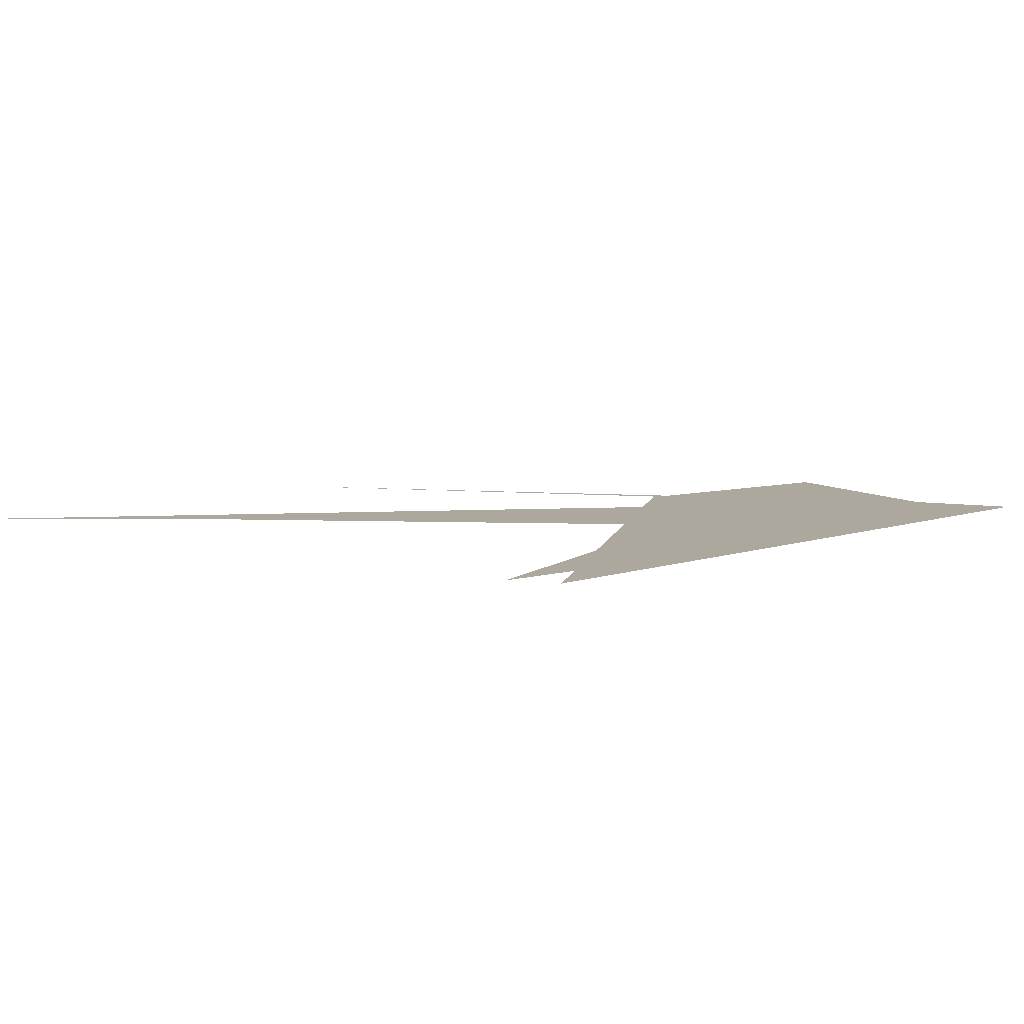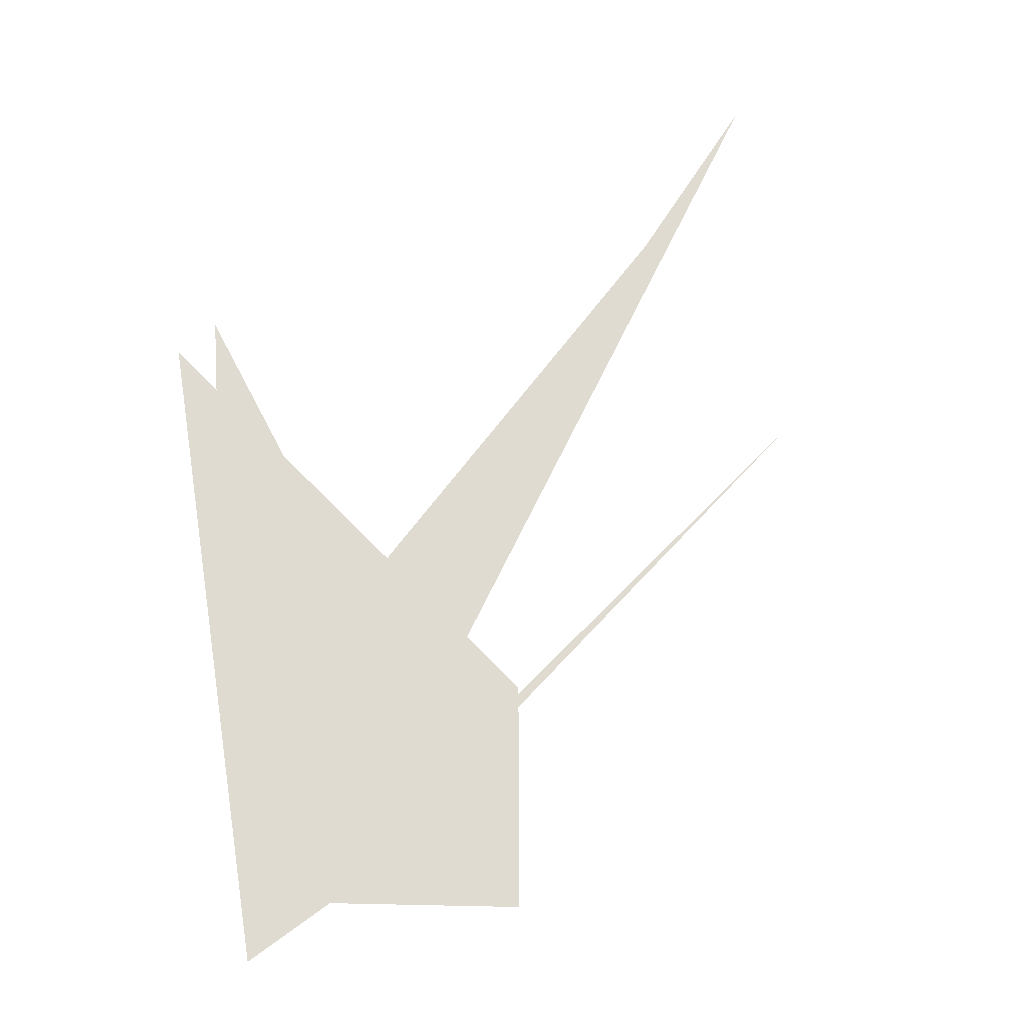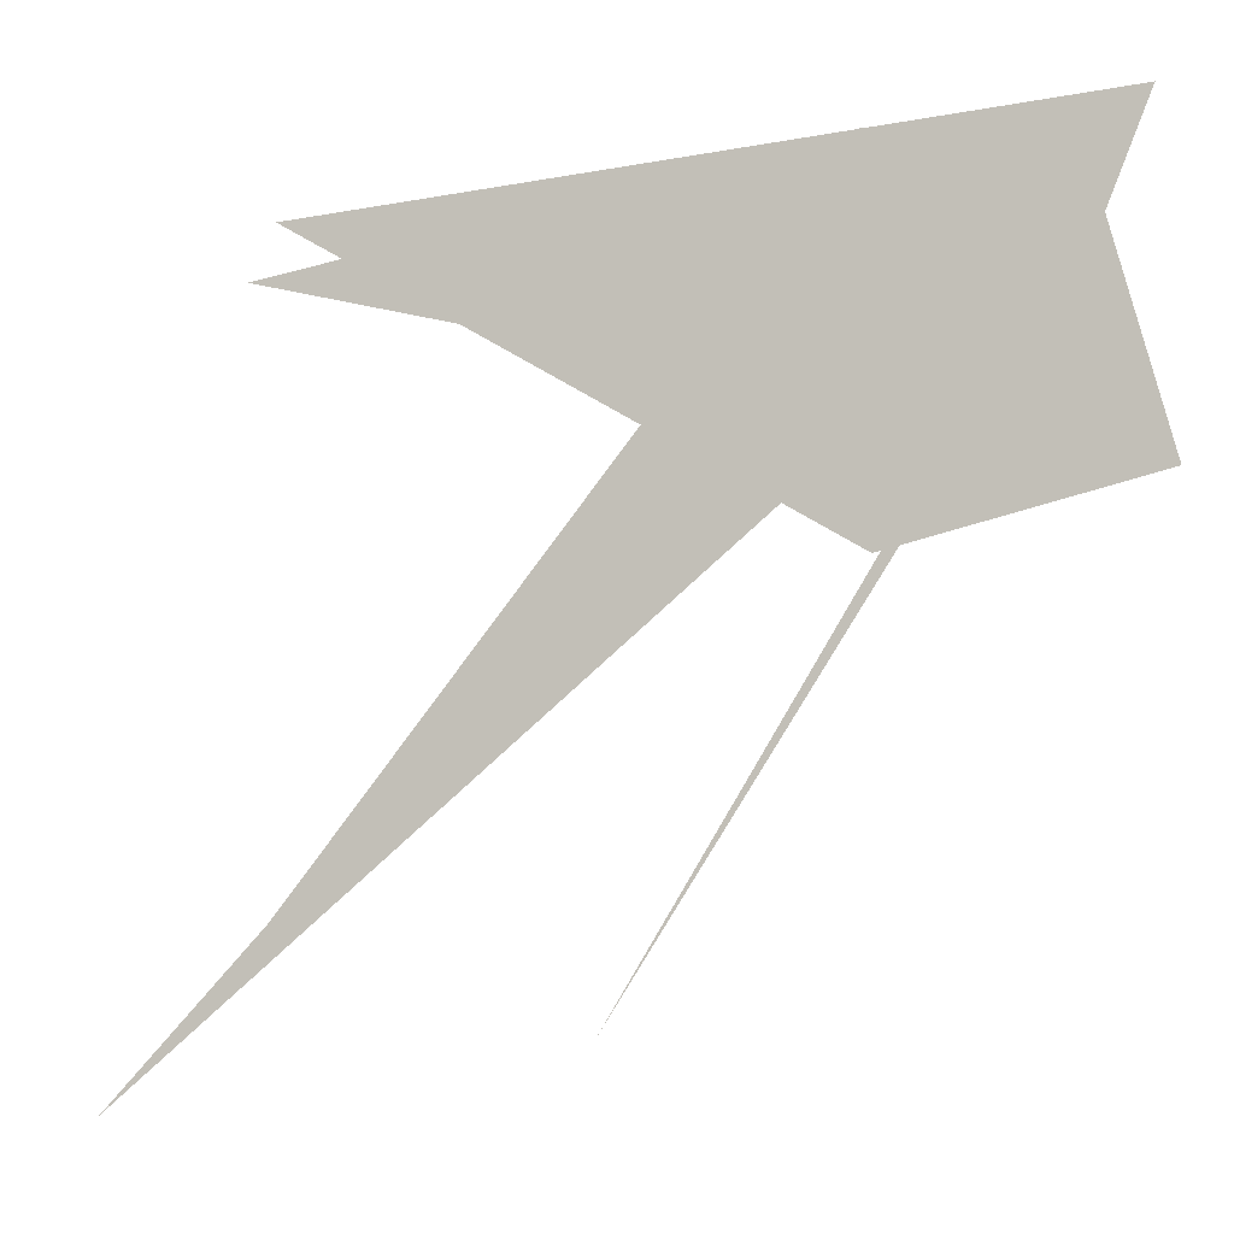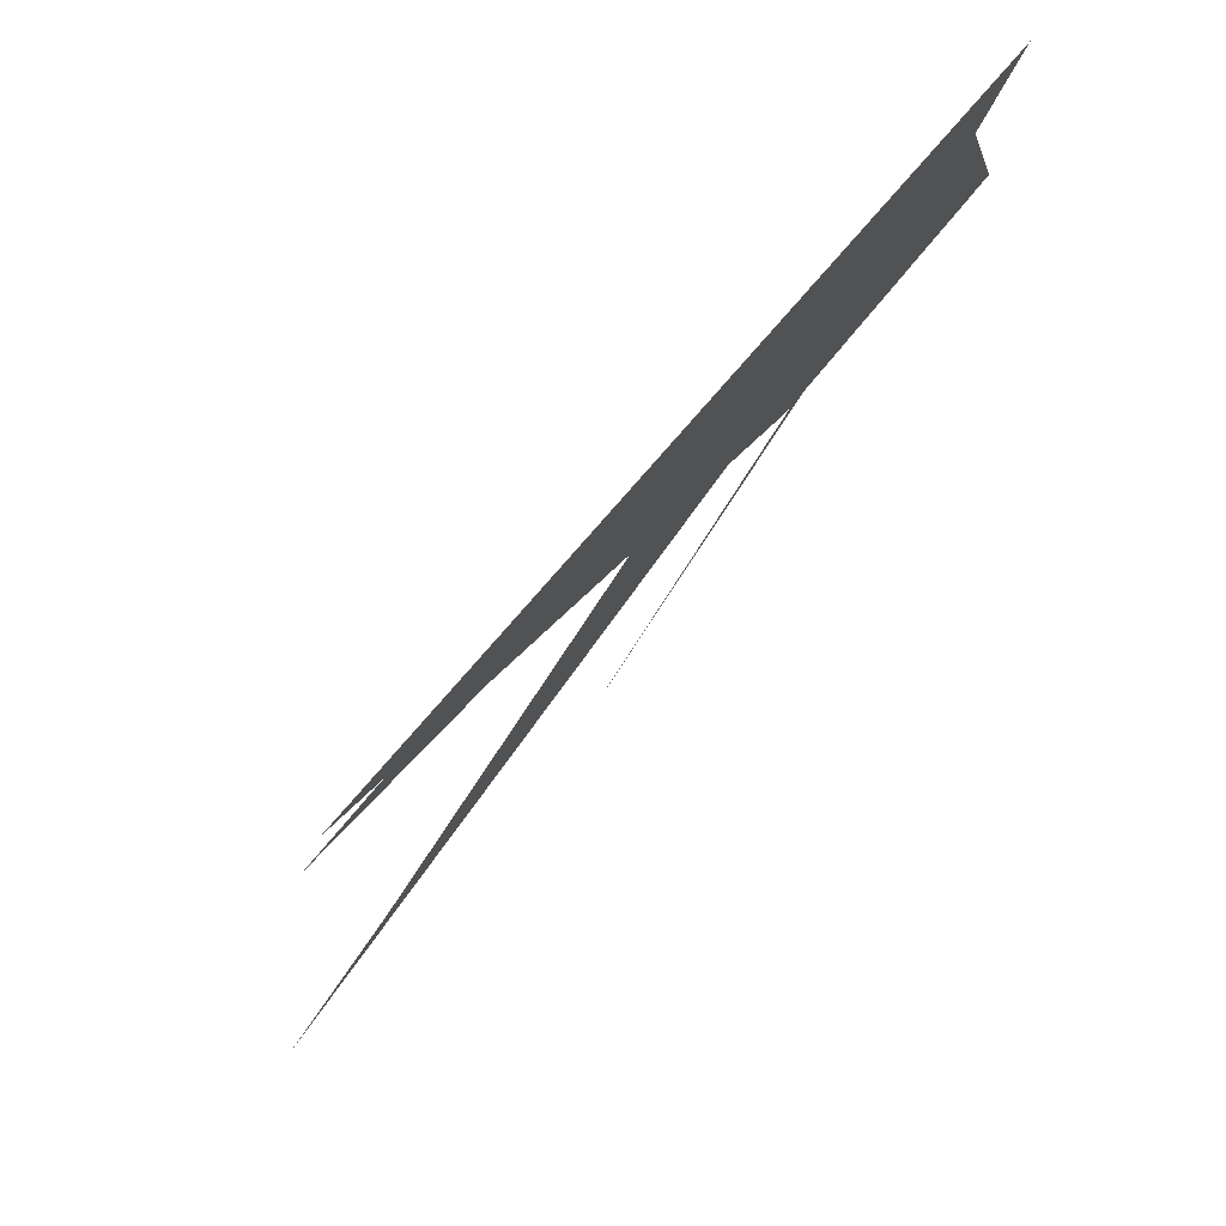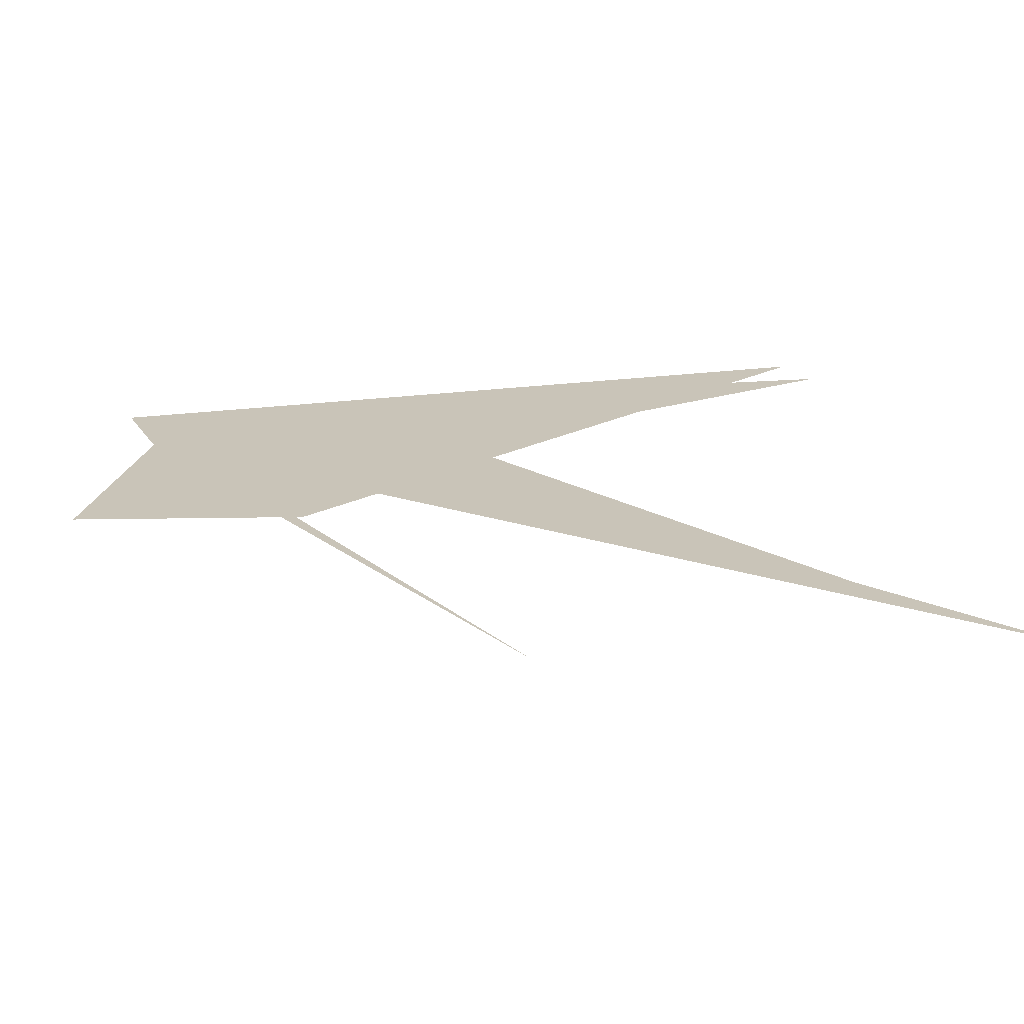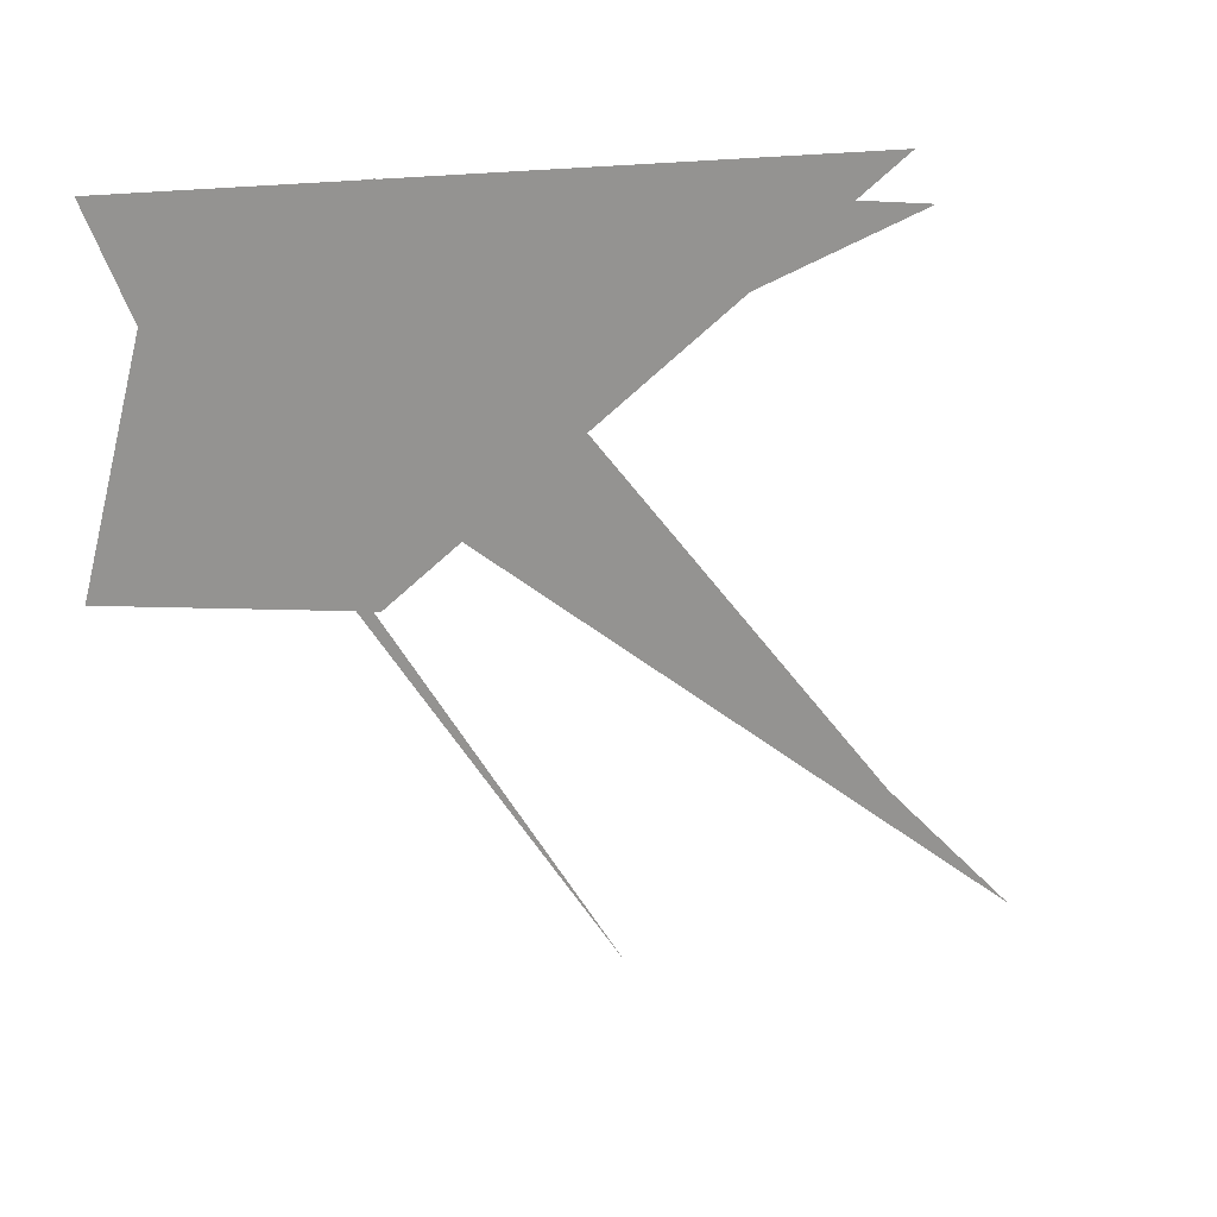
<metadata>
{"format":"obj","ext":"obj","renderer":"f3d","projection":"perspective","resolution":1024,"background":"white","views":[{"elev":8.7,"azim":132.9,"up":"+Z"},{"elev":70.1,"azim":-104.2,"up":"+Z"},{"elev":-5.2,"azim":-164.1,"up":"+Y"},{"elev":78.8,"azim":131.8,"up":"+Y"},{"elev":-68.0,"azim":6.5,"up":"+Y"},{"elev":23.1,"azim":-32.6,"up":"+Y"}]}
</metadata>
<code>
g
v 19 175 0
v 187 33 0
v 157 65 0
v 57 191 0
v 162 172 0
v 8 135 0
v 56 123 0
v 157 182 0
v 11 195 0
v 101 47 0
v 19 175 0
v 187 33 0
v 157 65 0
v 57 191 0
v 162 172 0
v 8 135 0
v 56 123 0
v 157 182 0
v 11 195 0
v 101 47 0
v 19 175 0
v 187 33 0
v 157 65 0
v 57 191 0
v 162 172 0
v 8 135 0
v 56 123 0
v 157 182 0
v 11 195 0
v 101 47 0
v 19 175 0
v 187 33 0
v 157 65 0
v 57 191 0
v 162 172 0
v 8 135 0
v 56 123 0
v 157 182 0
v 11 195 0
v 101 47 0
v 19 175 0
v 187 33 0
v 157 65 0
v 57 191 0
v 162 172 0
v 8 135 0
v 56 123 0
v 157 182 0
v 11 195 0
v 101 47 0
v 19 175 0
v 187 33 0
v 157 65 0
v 57 191 0
v 162 172 0
v 8 135 0
v 56 123 0
v 157 182 0
v 11 195 0
v 101 47 0
v 19 175 0
v 187 33 0
v 157 65 0
v 57 191 0
v 162 172 0
v 8 135 0
v 56 123 0
v 157 182 0
v 11 195 0
v 101 47 0
v 19 175 0
v 187 33 0
v 157 65 0
v 57 191 0
v 162 172 0
v 8 135 0
v 56 123 0
v 157 182 0
v 11 195 0
v 101 47 0
v 19 175 0
v 187 33 0
v 157 65 0
v 57 191 0
v 162 172 0
v 8 135 0
v 56 123 0
v 157 182 0
v 11 195 0
v 101 47 0
v 19 175 0
v 187 33 0
v 157 65 0
v 57 191 0
v 162 172 0
v 8 135 0
v 56 123 0
v 157 182 0
v 11 195 0
v 101 47 0
f 1 2 3 4 5 6 7 8 9 10
f 91 92 93 94 95 96 97 98 99 100
f 2 1 11 12
f 3 2 12 13
f 4 3 13 14
f 5 4 14 15
f 6 5 15 16
f 7 6 16 17
f 8 7 17 18
f 9 8 18 19
f 10 9 19 20
f 11 10 20 21
f 12 11 21 22
f 13 12 22 23
f 14 13 23 24
f 15 14 24 25
f 16 15 25 26
f 17 16 26 27
f 18 17 27 28
f 19 18 28 29
f 20 19 29 30
f 21 20 30 31
f 22 21 31 32
f 23 22 32 33
f 24 23 33 34
f 25 24 34 35
f 26 25 35 36
f 27 26 36 37
f 28 27 37 38
f 29 28 38 39
f 30 29 39 40
f 31 30 40 41
f 32 31 41 42
f 33 32 42 43
f 34 33 43 44
f 35 34 44 45
f 36 35 45 46
f 37 36 46 47
f 38 37 47 48
f 39 38 48 49
f 40 39 49 50
f 41 40 50 51
f 42 41 51 52
f 43 42 52 53
f 44 43 53 54
f 45 44 54 55
f 46 45 55 56
f 47 46 56 57
f 48 47 57 58
f 49 48 58 59
f 50 49 59 60
f 51 50 60 61
f 52 51 61 62
f 53 52 62 63
f 54 53 63 64
f 55 54 64 65
f 56 55 65 66
f 57 56 66 67
f 58 57 67 68
f 59 58 68 69
f 60 59 69 70
f 61 60 70 71
f 62 61 71 72
f 63 62 72 73
f 64 63 73 74
f 65 64 74 75
f 66 65 75 76
f 67 66 76 77
f 68 67 77 78
f 69 68 78 79
f 70 69 79 80
f 71 70 80 81
f 72 71 81 82
f 73 72 82 83
f 74 73 83 84
f 75 74 84 85
f 76 75 85 86
f 77 76 86 87
f 78 77 87 88
f 79 78 88 89
f 80 79 89 90
f 81 80 90 91
f 82 81 91 92
f 83 82 92 93
f 84 83 93 94
f 85 84 94 95
f 86 85 95 96
f 87 86 96 97
f 88 87 97 98
f 89 88 98 99
f 90 89 99 100
f 10 1 11 100

</code>
